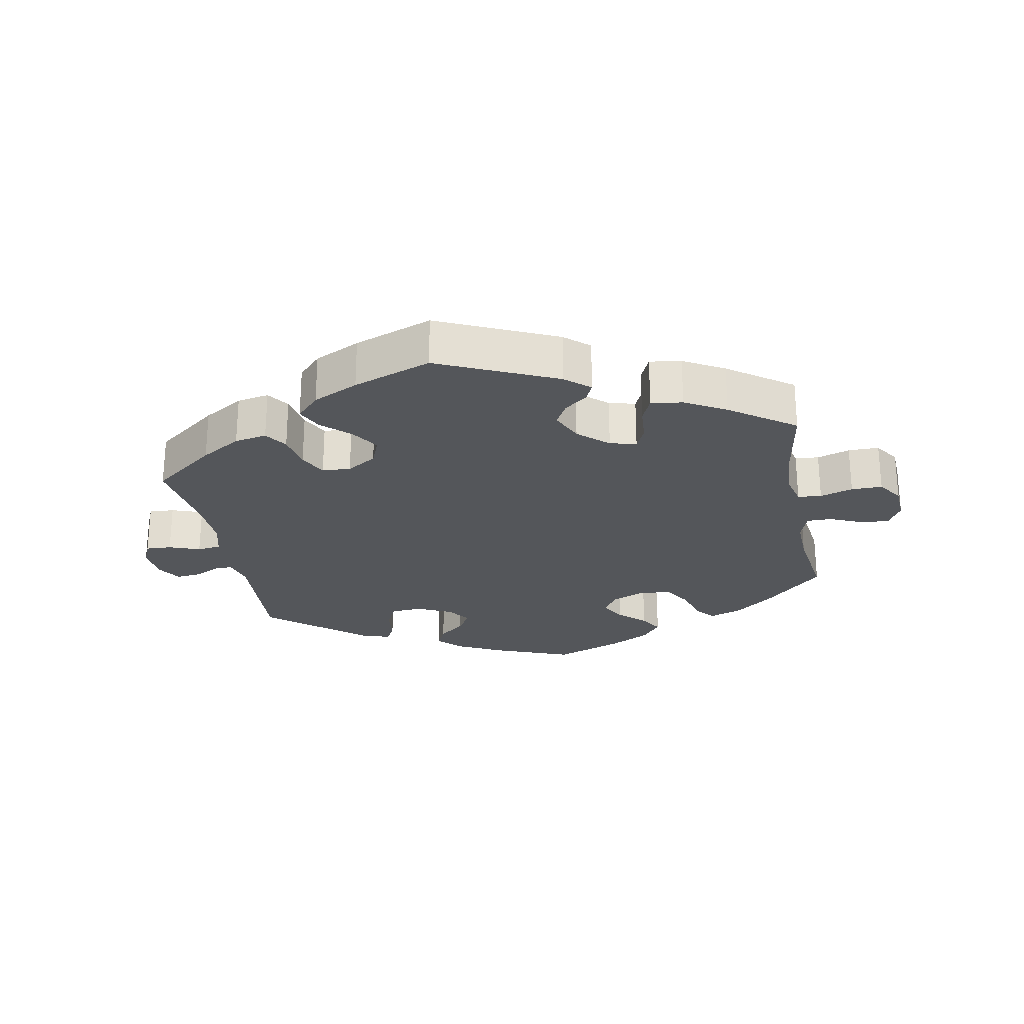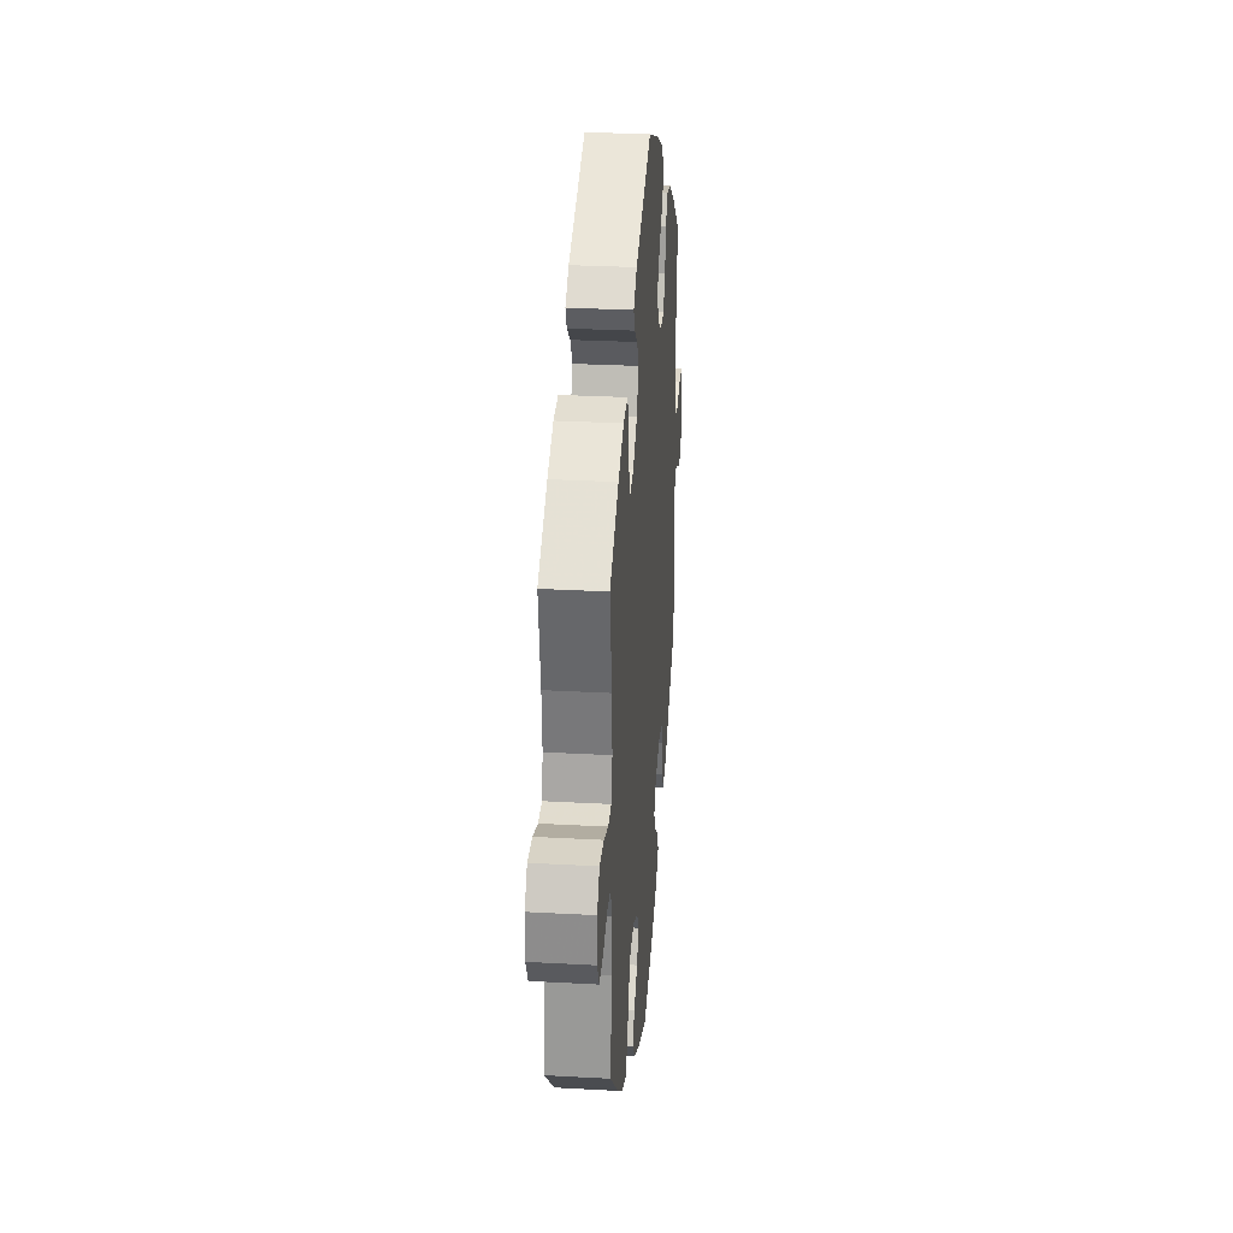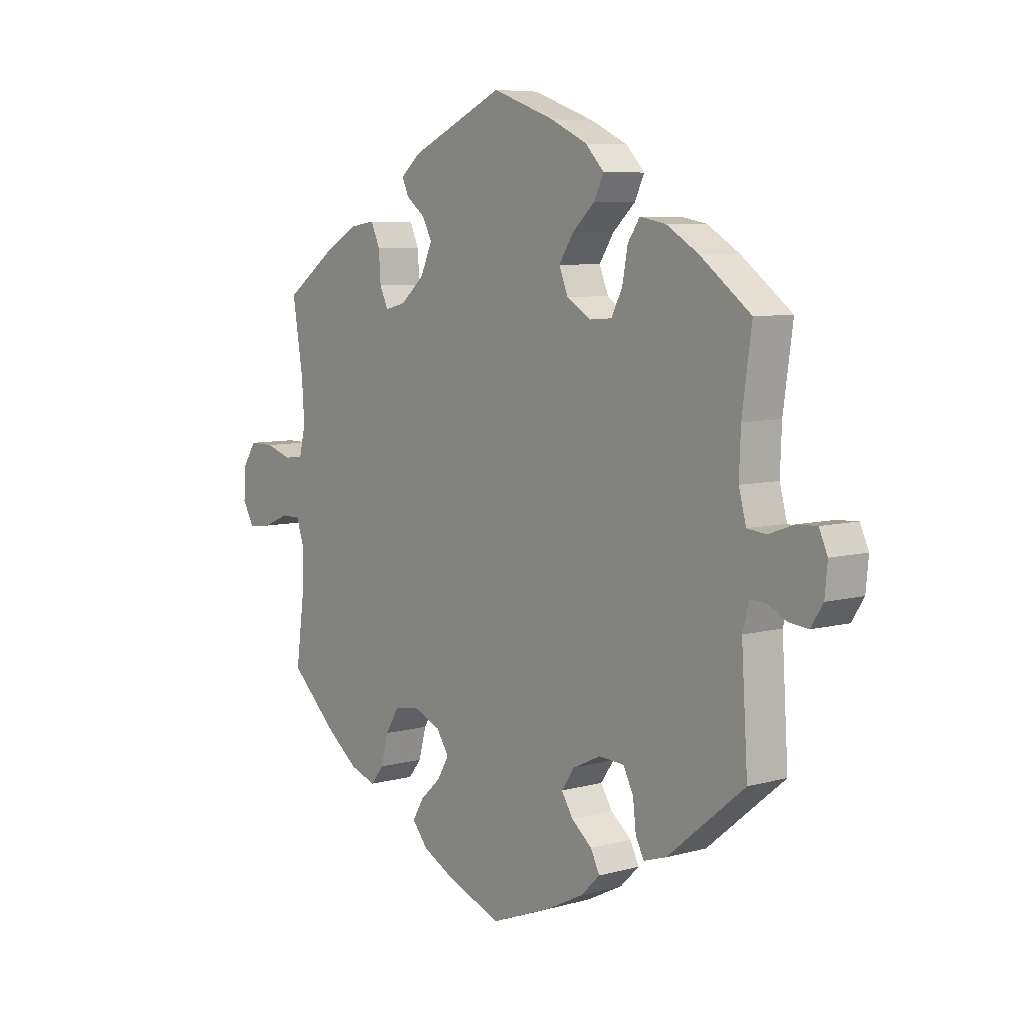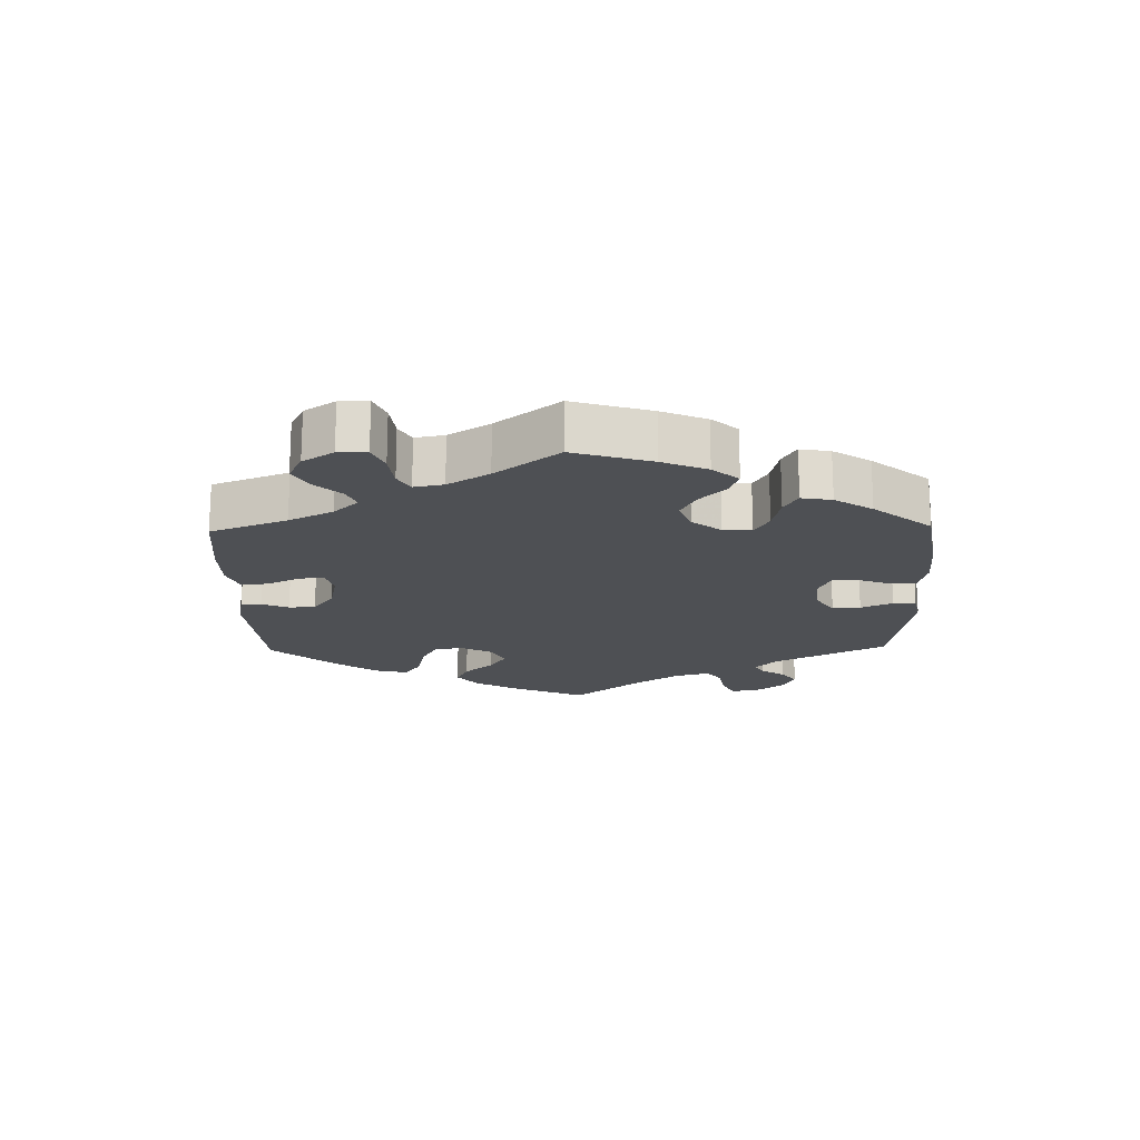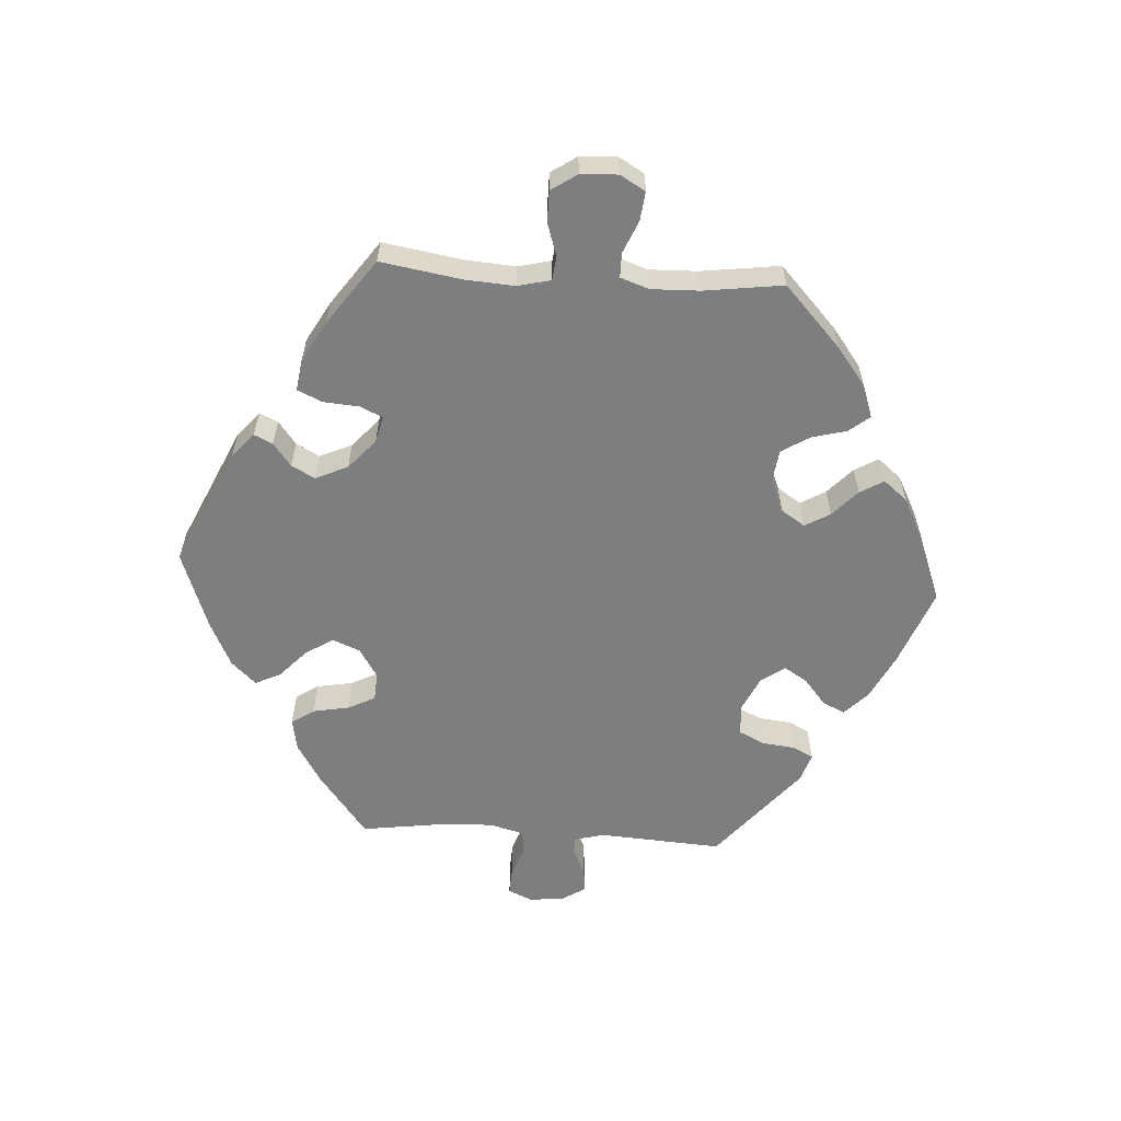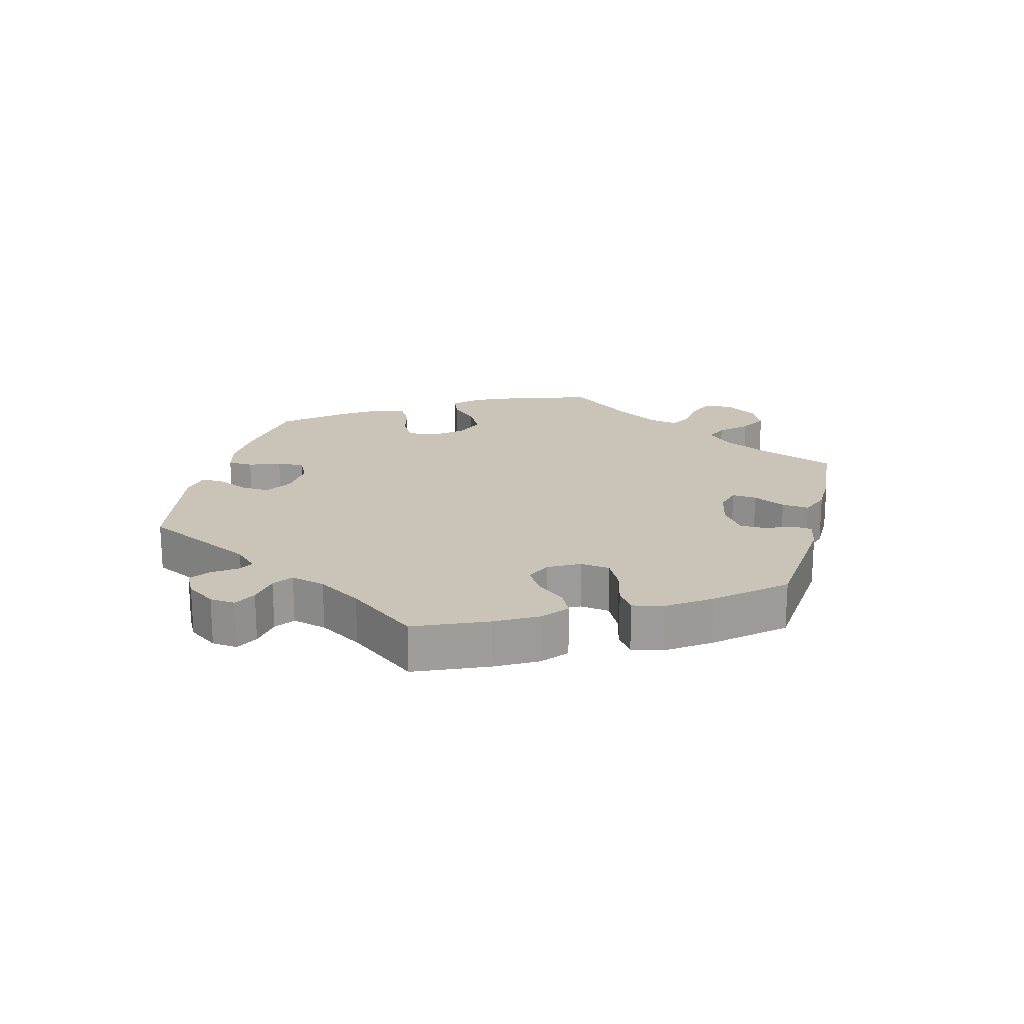
<metadata>
{"format":"obj","ext":"obj","renderer":"f3d","projection":"perspective","resolution":1024,"background":"white","views":[{"elev":-25.4,"azim":10.8,"up":"+Y"},{"elev":28.0,"azim":94.8,"up":"+Z"},{"elev":7.0,"azim":-128.5,"up":"+Z"},{"elev":-18.6,"azim":121.2,"up":"+Y"},{"elev":-59.3,"azim":86.4,"up":"+Y"},{"elev":20.0,"azim":-45.9,"up":"+Y"}]}
</metadata>
<code>
v -0.405 0.07 0.362
v -0.344 0.07 0.399
v -0.295 0.07 0.408
v -0.272 0.07 0.374
v -0.262 0.07 0.319
v -0.241 0.07 0.278
v -0.198 0.07 0.275
v -0.153 0.07 0.303
v -0.136 0.07 0.345
v -0.163 0.07 0.387
v -0.206 0.07 0.427
v -0.224 0.07 0.465
v -0.189 0.07 0.502
v -0.12 0.07 0.535
v -0.001 0.07 0.578
v 0.178 0.07 0.496
v 0.215 0.07 0.464
v 0.202 0.07 0.436
v 0.167 0.07 0.409
v 0.148 0.07 0.374
v 0.17 0.07 0.325
v 0.215 0.07 0.285
v 0.255 0.07 0.275
v 0.271 0.07 0.309
v 0.275 0.07 0.363
v 0.292 0.07 0.401
v 0.34 0.07 0.394
v 0.402 0.07 0.359
v 0.5 0.07 0.289
v 0.48 0.07 0.166
v 0.475 0.07 0.092
v 0.487 0.07 0.042
v 0.523 0.07 0.038
v 0.573 0.07 0.054
v 0.62 0.07 0.054
v 0.646 0.07 0.015
v 0.649 0.07 -0.041
v 0.627 0.07 -0.079
v 0.583 0.07 -0.074
v 0.534 0.07 -0.053
v 0.497 0.07 -0.053
v 0.482 0.07 -0.096
v 0.484 0.07 -0.169
v 0.5 0.07 -0.289
v 0.409 0.07 -0.374
v 0.35 0.07 -0.419
v 0.301 0.07 -0.436
v 0.276 0.07 -0.405
v 0.262 0.07 -0.352
v 0.236 0.07 -0.31
v 0.188 0.07 -0.303
v 0.137 0.07 -0.324
v 0.113 0.07 -0.36
v 0.135 0.07 -0.398
v 0.175 0.07 -0.435
v 0.196 0.07 -0.471
v 0.166 0.07 -0.507
v 0.106 0.07 -0.538
v 0.001 0.07 -0.578
v -0.118 0.07 -0.532
v -0.186 0.07 -0.498
v -0.222 0.07 -0.463
v -0.205 0.07 -0.429
v -0.166 0.07 -0.397
v -0.144 0.07 -0.362
v -0.169 0.07 -0.326
v -0.222 0.07 -0.301
v -0.27 0.07 -0.304
v -0.289 0.07 -0.342
v -0.295 0.07 -0.394
v -0.311 0.07 -0.424
v -0.354 0.07 -0.41
v -0.501 0.07 -0.289
v -0.489 0.07 -0.101
v -0.501 0.07 -0.056
v -0.528 0.07 -0.056
v -0.567 0.07 -0.075
v -0.604 0.07 -0.079
v -0.627 0.07 -0.043
v -0.632 0.07 0.01
v -0.616 0.07 0.046
v -0.577 0.07 0.044
v -0.53 0.07 0.027
v -0.494 0.07 0.031
v -0.48 0.07 0.083
v -0.483 0.07 0.16
v -0.501 0.07 0.289
v -0.405 0 0.362
v -0.344 0 0.399
v -0.295 0 0.408
v -0.272 0 0.374
v -0.262 0 0.319
v -0.241 0 0.278
v -0.198 0 0.275
v -0.153 0 0.303
v -0.136 0 0.345
v -0.163 0 0.387
v -0.206 0 0.427
v -0.224 0 0.465
v -0.189 0 0.502
v -0.12 0 0.535
v -0.001 0 0.578
v 0.178 0 0.496
v 0.215 0 0.464
v 0.202 0 0.436
v 0.167 0 0.409
v 0.148 0 0.374
v 0.17 0 0.325
v 0.215 0 0.285
v 0.255 0 0.275
v 0.271 0 0.309
v 0.275 0 0.363
v 0.292 0 0.401
v 0.34 0 0.394
v 0.402 0 0.359
v 0.5 0 0.289
v 0.48 0 0.166
v 0.475 0 0.092
v 0.487 0 0.042
v 0.523 0 0.038
v 0.573 0 0.054
v 0.62 0 0.054
v 0.646 0 0.015
v 0.649 0 -0.041
v 0.627 0 -0.079
v 0.583 0 -0.074
v 0.534 0 -0.053
v 0.497 0 -0.053
v 0.482 0 -0.096
v 0.484 0 -0.169
v 0.5 0 -0.289
v 0.409 0 -0.374
v 0.35 0 -0.419
v 0.301 0 -0.436
v 0.276 0 -0.405
v 0.262 0 -0.352
v 0.236 0 -0.31
v 0.188 0 -0.303
v 0.137 0 -0.324
v 0.113 0 -0.36
v 0.135 0 -0.398
v 0.175 0 -0.435
v 0.196 0 -0.471
v 0.166 0 -0.507
v 0.106 0 -0.538
v 0.001 0 -0.578
v -0.118 0 -0.532
v -0.186 0 -0.498
v -0.222 0 -0.463
v -0.205 0 -0.429
v -0.166 0 -0.397
v -0.144 0 -0.362
v -0.169 0 -0.326
v -0.222 0 -0.301
v -0.27 0 -0.304
v -0.289 0 -0.342
v -0.295 0 -0.394
v -0.311 0 -0.424
v -0.354 0 -0.41
v -0.501 0 -0.289
v -0.489 0 -0.101
v -0.501 0 -0.056
v -0.528 0 -0.056
v -0.567 0 -0.075
v -0.604 0 -0.079
v -0.627 0 -0.043
v -0.632 0 0.01
v -0.616 0 0.046
v -0.577 0 0.044
v -0.53 0 0.027
v -0.494 0 0.031
v -0.48 0 0.083
v -0.483 0 0.16
v -0.501 0 0.289
f 86 87 1 2
f 85 86 2 3
f 84 85 3 4
f 80 81 82 83
f 80 83 84
f 79 80 84
f 76 77 78 79
f 75 76 79 84
f 74 75 84 4
f 69 70 71 72
f 68 69 72 73
f 67 68 73 74
f 61 62 63 64
f 61 64 65
f 60 61 65
f 59 60 65
f 58 59 65
f 57 58 65 66
f 54 55 56 57
f 53 54 57 66
f 46 47 48 49
f 46 49 50
f 43 44 45 46
f 42 43 46 50
f 41 42 50 51
f 37 38 39 40
f 37 40 41
f 36 37 41
f 33 34 35 36
f 32 33 36 41
f 31 32 41 51
f 27 28 29 30
f 24 25 26 27
f 23 24 27 30
f 22 23 30 31
f 16 17 18 19
f 16 19 20
f 15 16 20
f 14 15 20 21
f 10 11 12 13
f 9 10 13 14
f 67 74 4 5
f 52 53 66 67
f 22 31 51 52
f 9 14 21 22
f 8 9 22 52
f 7 8 52 67
f 67 5 6
f 6 7 67
f 89 88 174 173
f 90 89 173 172
f 91 90 172 171
f 170 169 168 167
f 171 170 167
f 171 167 166
f 166 165 164 163
f 171 166 163 162
f 91 171 162 161
f 159 158 157 156
f 160 159 156 155
f 161 160 155 154
f 151 150 149 148
f 152 151 148
f 152 148 147
f 152 147 146
f 152 146 145
f 153 152 145 144
f 144 143 142 141
f 153 144 141 140
f 136 135 134 133
f 137 136 133
f 133 132 131 130
f 137 133 130 129
f 138 137 129 128
f 127 126 125 124
f 128 127 124
f 128 124 123
f 123 122 121 120
f 128 123 120 119
f 138 128 119 118
f 117 116 115 114
f 114 113 112 111
f 117 114 111 110
f 118 117 110 109
f 106 105 104 103
f 107 106 103
f 107 103 102
f 108 107 102 101
f 100 99 98 97
f 101 100 97 96
f 92 91 161 154
f 154 153 140 139
f 139 138 118 109
f 109 108 101 96
f 139 109 96 95
f 154 139 95 94
f 93 92 154
f 154 94 93
f 1 88 89 2
f 2 89 90 3
f 3 90 91 4
f 4 91 92 5
f 5 92 93 6
f 6 93 94 7
f 7 94 95 8
f 8 95 96 9
f 9 96 97 10
f 10 97 98 11
f 11 98 99 12
f 12 99 100 13
f 13 100 101 14
f 14 101 102 15
f 15 102 103 16
f 16 103 104 17
f 17 104 105 18
f 18 105 106 19
f 19 106 107 20
f 20 107 108 21
f 21 108 109 22
f 22 109 110 23
f 23 110 111 24
f 24 111 112 25
f 25 112 113 26
f 26 113 114 27
f 27 114 115 28
f 28 115 116 29
f 29 116 117 30
f 30 117 118 31
f 31 118 119 32
f 32 119 120 33
f 33 120 121 34
f 34 121 122 35
f 35 122 123 36
f 36 123 124 37
f 37 124 125 38
f 38 125 126 39
f 39 126 127 40
f 40 127 128 41
f 41 128 129 42
f 42 129 130 43
f 43 130 131 44
f 44 131 132 45
f 45 132 133 46
f 46 133 134 47
f 47 134 135 48
f 48 135 136 49
f 49 136 137 50
f 50 137 138 51
f 51 138 139 52
f 52 139 140 53
f 53 140 141 54
f 54 141 142 55
f 55 142 143 56
f 56 143 144 57
f 57 144 145 58
f 58 145 146 59
f 59 146 147 60
f 60 147 148 61
f 61 148 149 62
f 62 149 150 63
f 63 150 151 64
f 64 151 152 65
f 65 152 153 66
f 66 153 154 67
f 67 154 155 68
f 68 155 156 69
f 69 156 157 70
f 70 157 158 71
f 71 158 159 72
f 72 159 160 73
f 73 160 161 74
f 74 161 162 75
f 75 162 163 76
f 76 163 164 77
f 77 164 165 78
f 78 165 166 79
f 79 166 167 80
f 80 167 168 81
f 81 168 169 82
f 82 169 170 83
f 83 170 171 84
f 84 171 172 85
f 85 172 173 86
f 86 173 174 87
f 87 174 88 1

</code>
